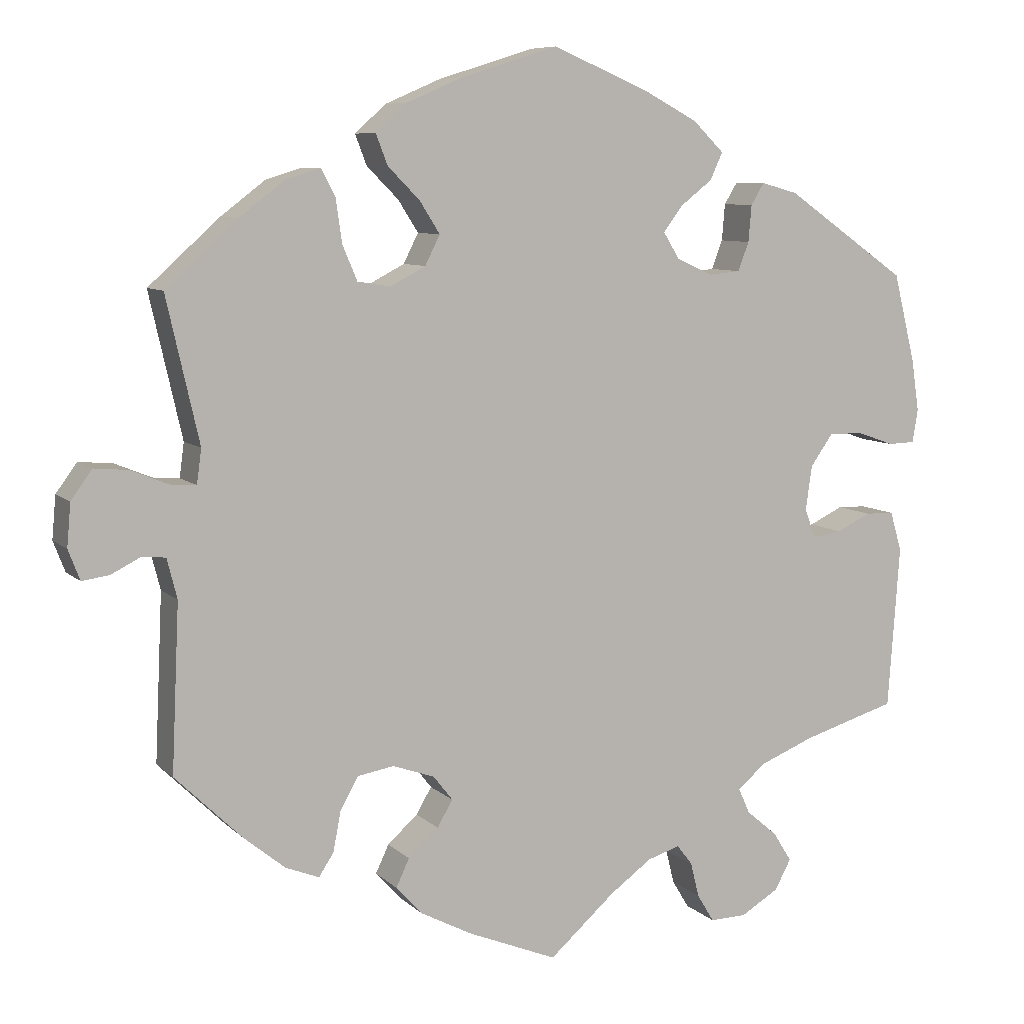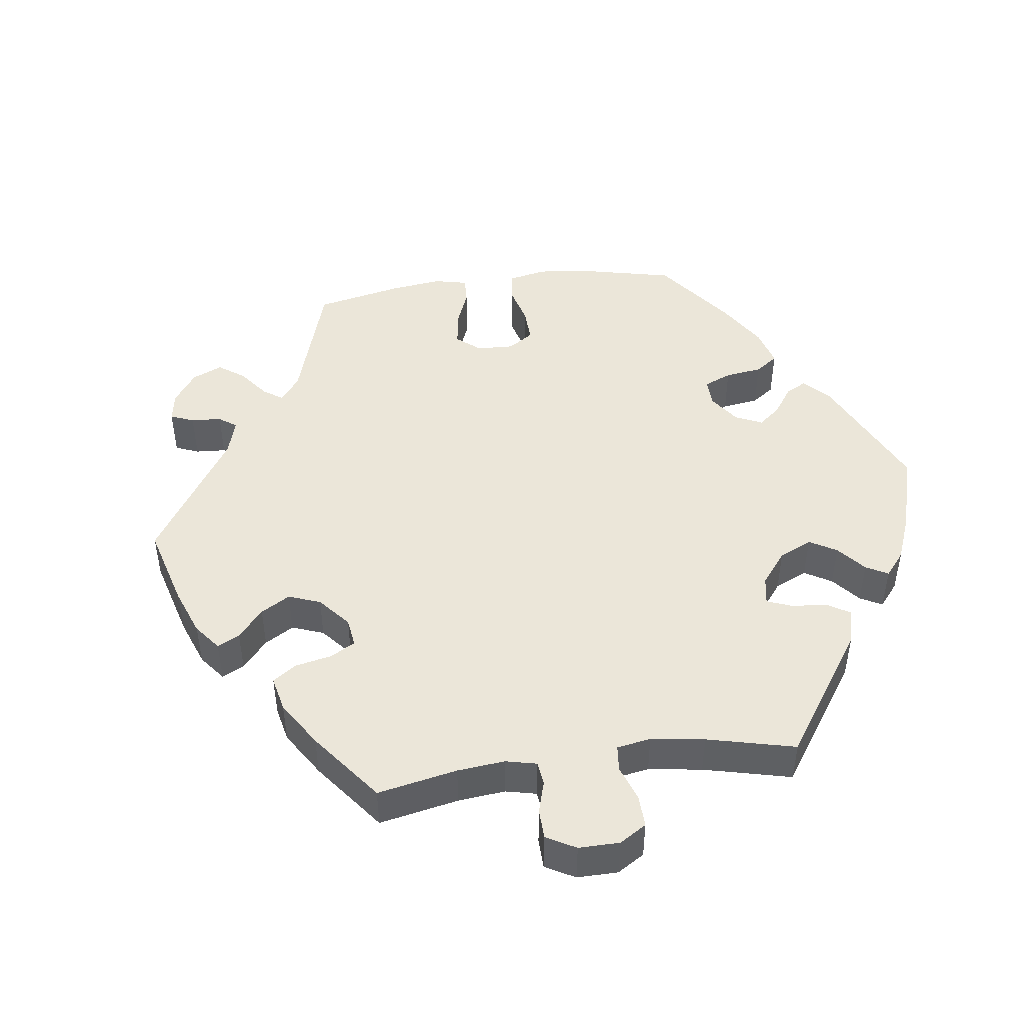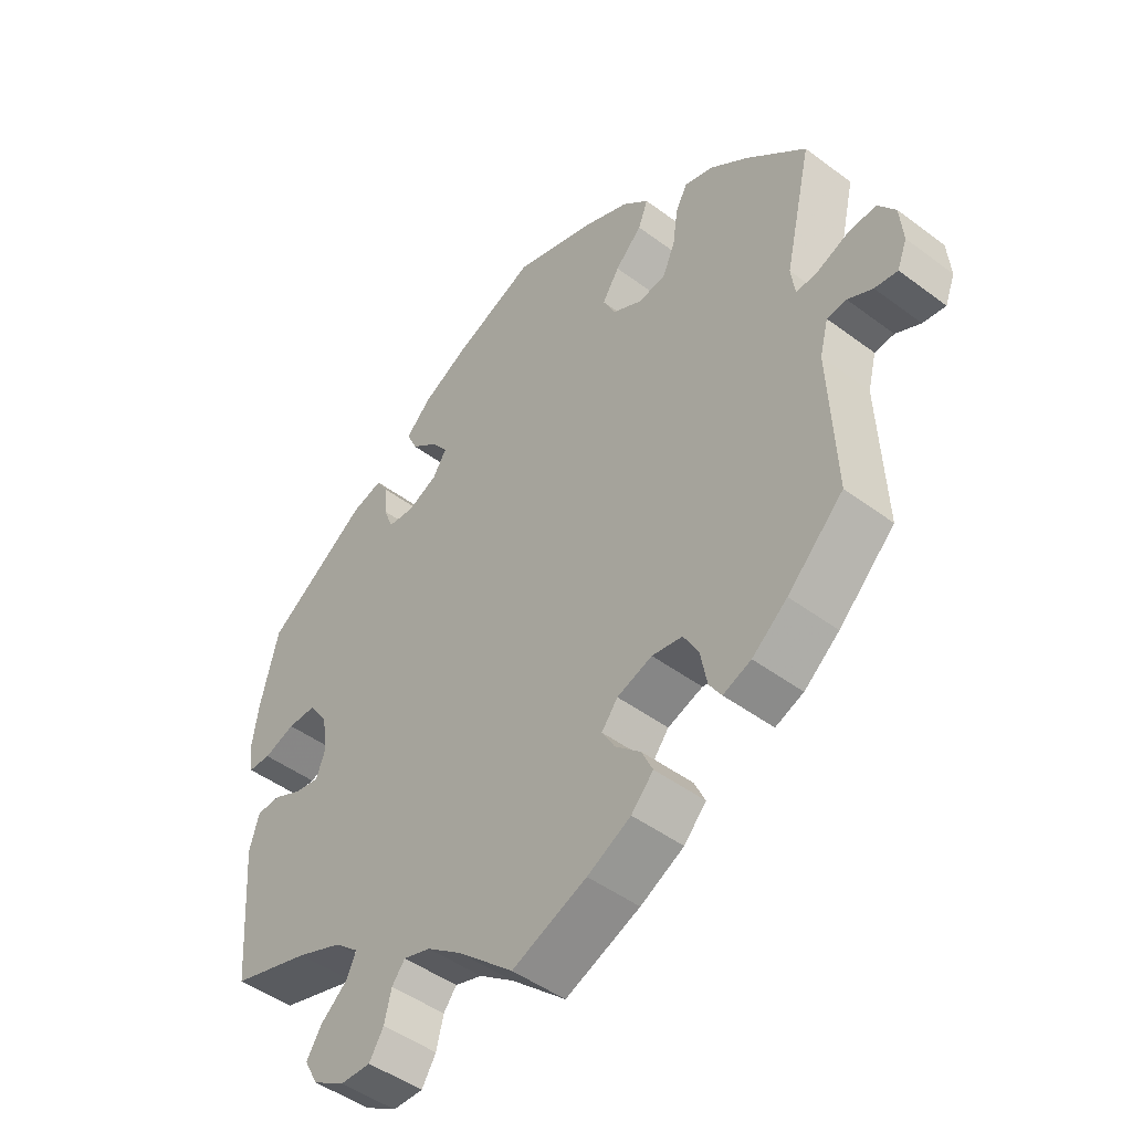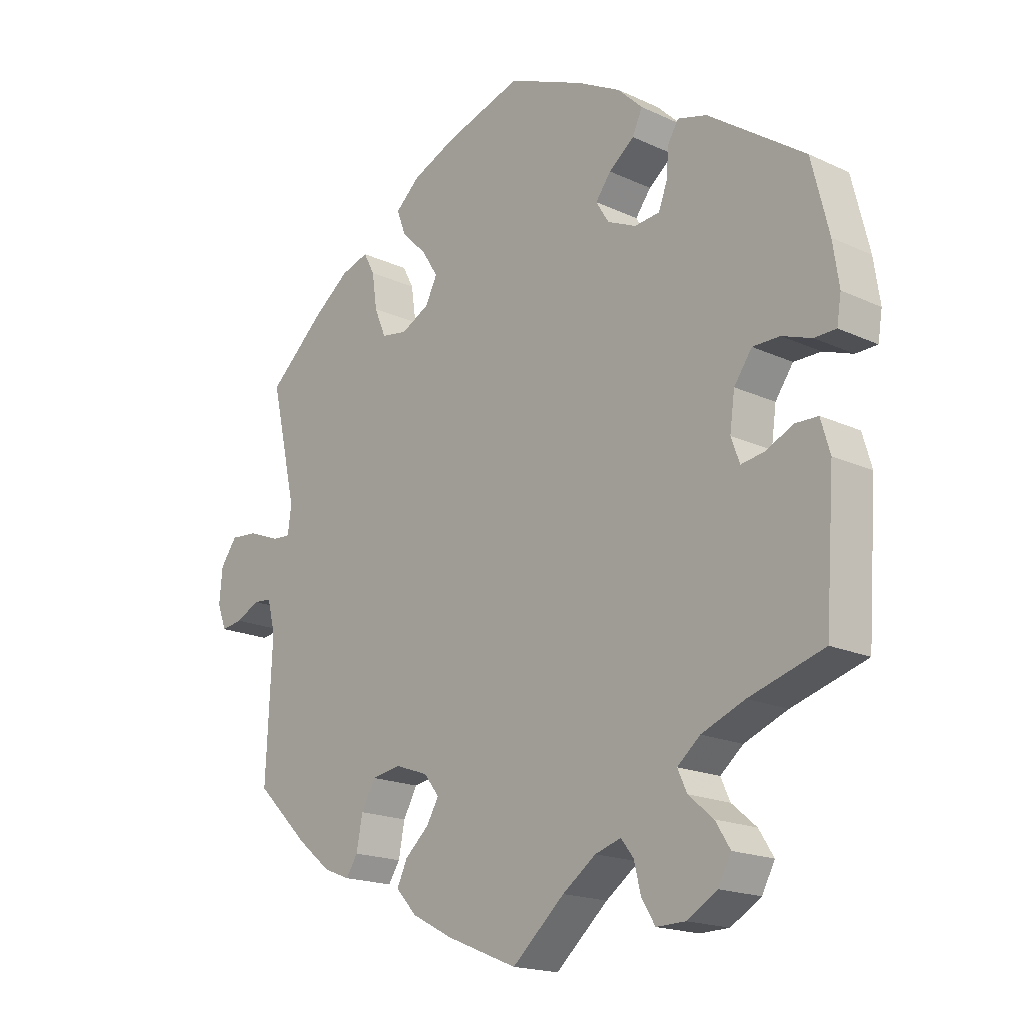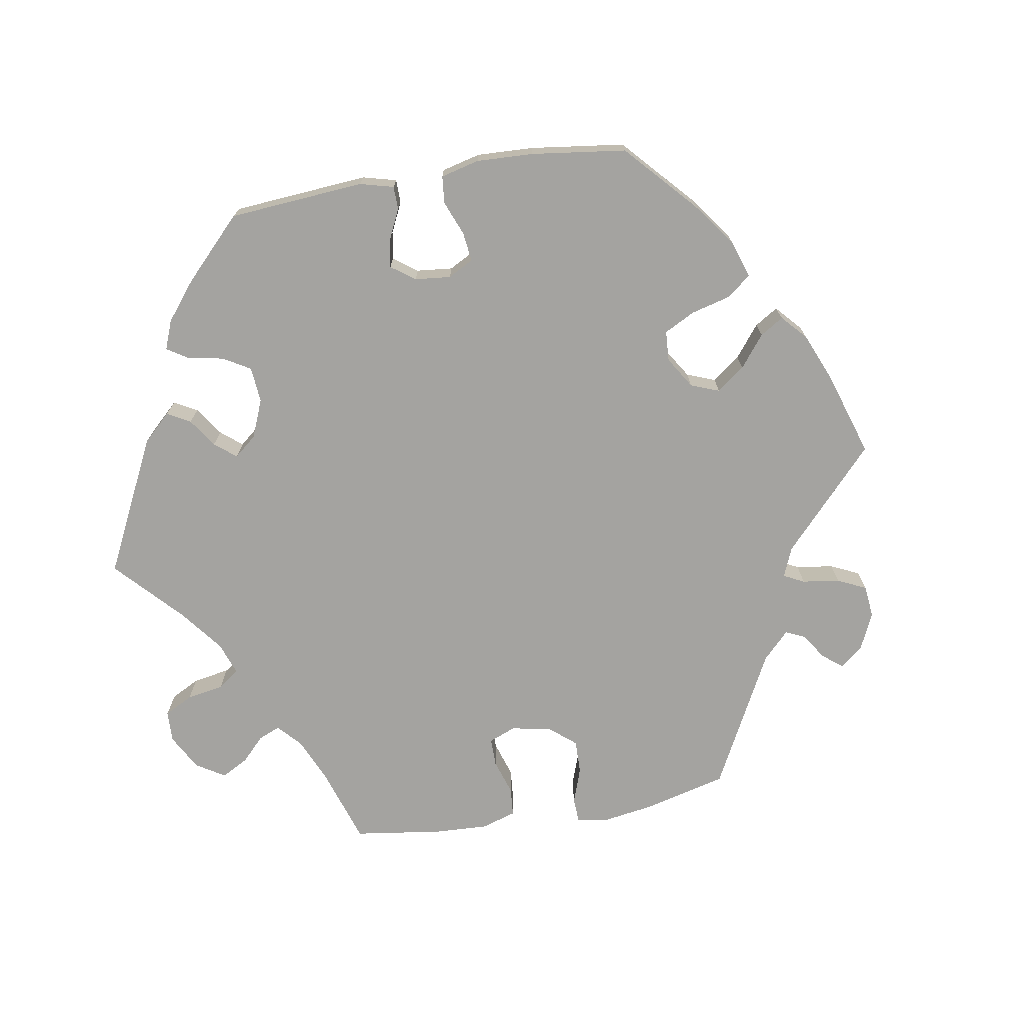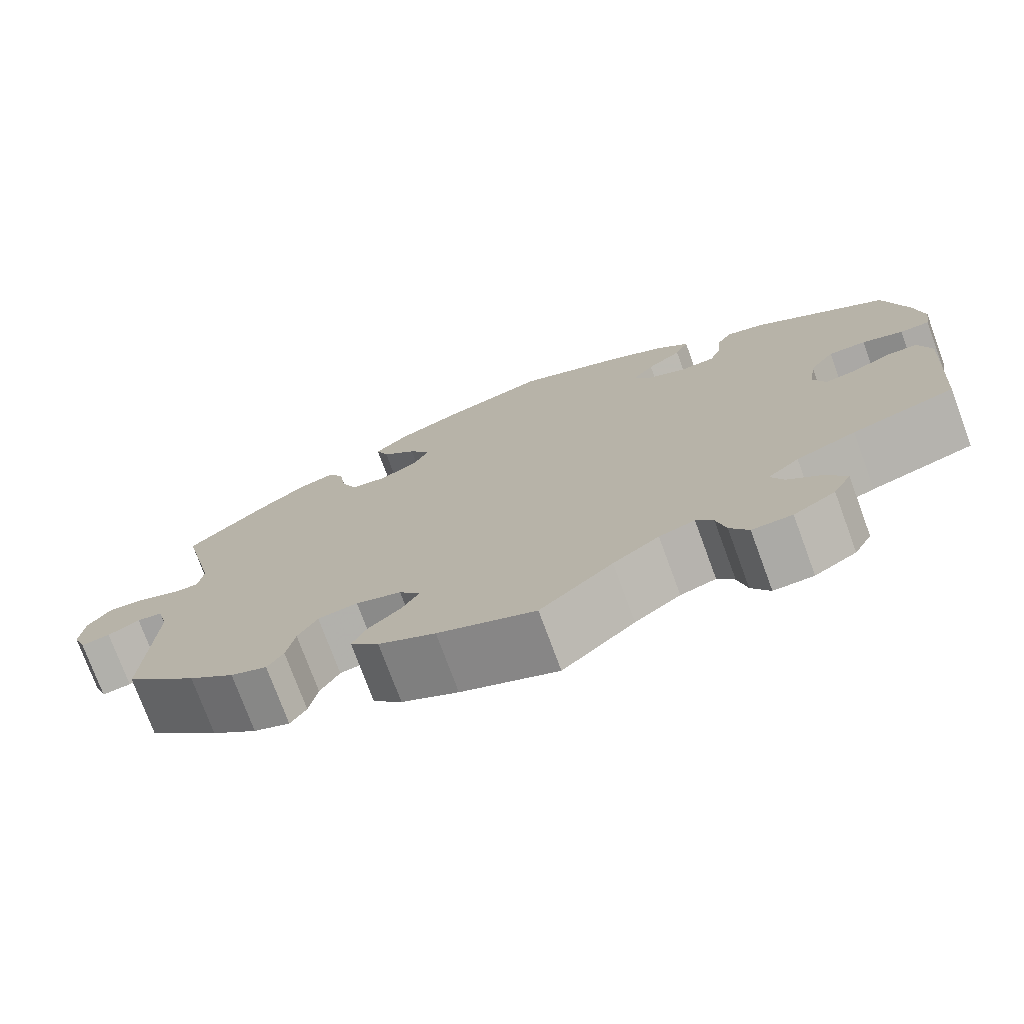
<metadata>
{"format":"obj","ext":"obj","renderer":"f3d","projection":"perspective","resolution":1024,"background":"white","views":[{"elev":8.0,"azim":155.7,"up":"+Z"},{"elev":46.8,"azim":-157.6,"up":"+Y"},{"elev":-46.9,"azim":49.7,"up":"+Z"},{"elev":-18.1,"azim":-132.1,"up":"+Z"},{"elev":-73.0,"azim":-20.6,"up":"+Y"},{"elev":-75.2,"azim":-159.8,"up":"+Z"}]}
</metadata>
<code>
v 0.124 0.07 0.539
v 0.196 0.07 0.508
v 0.236 0.07 0.472
v 0.221 0.07 0.433
v 0.18 0.07 0.392
v 0.154 0.07 0.351
v 0.173 0.07 0.313
v 0.219 0.07 0.289
v 0.261 0.07 0.296
v 0.28 0.07 0.341
v 0.288 0.07 0.397
v 0.306 0.07 0.431
v 0.351 0.07 0.417
v 0.409 0.07 0.373
v 0.501 0.07 0.29
v 0.459 0.07 0.105
v 0.465 0.07 0.061
v 0.497 0.07 0.063
v 0.546 0.07 0.083
v 0.59 0.07 0.087
v 0.617 0.07 0.05
v 0.622 0.07 -0.005
v 0.607 0.07 -0.044
v 0.572 0.07 -0.039
v 0.534 0.07 -0.02
v 0.504 0.07 -0.023
v 0.491 0.07 -0.074
v 0.501 0.07 -0.288
v 0.415 0.07 -0.372
v 0.361 0.07 -0.416
v 0.318 0.07 -0.433
v 0.299 0.07 -0.404
v 0.289 0.07 -0.352
v 0.266 0.07 -0.311
v 0.219 0.07 -0.303
v 0.165 0.07 -0.322
v 0.14 0.07 -0.354
v 0.16 0.07 -0.388
v 0.199 0.07 -0.423
v 0.216 0.07 -0.459
v 0.182 0.07 -0.496
v 0.115 0.07 -0.531
v 0 0.07 -0.578
v -0.085 0.07 -0.503
v -0.139 0.07 -0.464
v -0.181 0.07 -0.451
v -0.201 0.07 -0.477
v -0.212 0.07 -0.522
v -0.234 0.07 -0.558
v -0.281 0.07 -0.557
v -0.33 0.07 -0.528
v -0.351 0.07 -0.489
v -0.327 0.07 -0.451
v -0.287 0.07 -0.417
v -0.272 0.07 -0.384
v -0.309 0.07 -0.353
v -0.379 0.07 -0.325
v -0.5 0.07 -0.289
v -0.515 0.07 -0.079
v -0.5 0.07 -0.028
v -0.463 0.07 -0.027
v -0.419 0.07 -0.048
v -0.381 0.07 -0.054
v -0.367 0.07 -0.016
v -0.375 0.07 0.041
v -0.404 0.07 0.082
v -0.448 0.07 0.082
v -0.496 0.07 0.065
v -0.531 0.07 0.066
v -0.538 0.07 0.109
v -0.528 0.07 0.176
v -0.5 0.07 0.289
v -0.343 0.07 0.398
v -0.296 0.07 0.411
v -0.279 0.07 0.383
v -0.275 0.07 0.336
v -0.261 0.07 0.299
v -0.22 0.07 0.295
v -0.174 0.07 0.316
v -0.153 0.07 0.35
v -0.178 0.07 0.383
v -0.219 0.07 0.415
v -0.235 0.07 0.45
v -0.195 0.07 0.489
v -0.125 0.07 0.526
v -0.001 0.07 0.578
v 0.124 0 0.539
v 0.196 0 0.508
v 0.236 0 0.472
v 0.221 0 0.433
v 0.18 0 0.392
v 0.154 0 0.351
v 0.173 0 0.313
v 0.219 0 0.289
v 0.261 0 0.296
v 0.28 0 0.341
v 0.288 0 0.397
v 0.306 0 0.431
v 0.351 0 0.417
v 0.409 0 0.373
v 0.501 0 0.29
v 0.459 0 0.105
v 0.465 0 0.061
v 0.497 0 0.063
v 0.546 0 0.083
v 0.59 0 0.087
v 0.617 0 0.05
v 0.622 0 -0.005
v 0.607 0 -0.044
v 0.572 0 -0.039
v 0.534 0 -0.02
v 0.504 0 -0.023
v 0.491 0 -0.074
v 0.501 0 -0.288
v 0.415 0 -0.372
v 0.361 0 -0.416
v 0.318 0 -0.433
v 0.299 0 -0.404
v 0.289 0 -0.352
v 0.266 0 -0.311
v 0.219 0 -0.303
v 0.165 0 -0.322
v 0.14 0 -0.354
v 0.16 0 -0.388
v 0.199 0 -0.423
v 0.216 0 -0.459
v 0.182 0 -0.496
v 0.115 0 -0.531
v 0 0 -0.578
v -0.085 0 -0.503
v -0.139 0 -0.464
v -0.181 0 -0.451
v -0.201 0 -0.477
v -0.212 0 -0.522
v -0.234 0 -0.558
v -0.281 0 -0.557
v -0.33 0 -0.528
v -0.351 0 -0.489
v -0.327 0 -0.451
v -0.287 0 -0.417
v -0.272 0 -0.384
v -0.309 0 -0.353
v -0.379 0 -0.325
v -0.5 0 -0.289
v -0.515 0 -0.079
v -0.5 0 -0.028
v -0.463 0 -0.027
v -0.419 0 -0.048
v -0.381 0 -0.054
v -0.367 0 -0.016
v -0.375 0 0.041
v -0.404 0 0.082
v -0.448 0 0.082
v -0.496 0 0.065
v -0.531 0 0.066
v -0.538 0 0.109
v -0.528 0 0.176
v -0.5 0 0.289
v -0.343 0 0.398
v -0.296 0 0.411
v -0.279 0 0.383
v -0.275 0 0.336
v -0.261 0 0.299
v -0.22 0 0.295
v -0.174 0 0.316
v -0.153 0 0.35
v -0.178 0 0.383
v -0.219 0 0.415
v -0.235 0 0.45
v -0.195 0 0.489
v -0.125 0 0.526
v -0.001 0 0.578
f 81 82 83 84
f 80 81 84 85
f 73 74 75 76
f 73 76 77
f 72 73 77
f 71 72 77 78
f 67 68 69 70
f 66 67 70 71
f 59 60 61 62
f 57 58 59 62
f 56 57 62 63
f 55 56 63 64
f 51 52 53 54
f 51 54 55
f 50 51 55
f 47 48 49 50
f 46 47 50 55
f 45 46 55 64
f 41 42 43 44
f 38 39 40 41
f 37 38 41 44
f 36 37 44 45
f 30 31 32 33
f 30 33 34
f 27 28 29 30
f 26 27 30 34
f 22 23 24 25
f 22 25 26
f 21 22 26
f 18 19 20 21
f 17 18 21 26
f 13 14 15 16
f 13 16 17
f 10 11 12 13
f 9 10 13 17
f 8 9 17 26
f 2 3 4 5
f 2 5 6
f 1 2 6
f 80 85 86 1
f 66 71 78
f 65 66 78 79
f 36 45 64 65
f 35 36 65 79
f 7 8 26 34
f 6 7 34 35
f 35 79 80
f 1 6 35 80
f 170 169 168 167
f 171 170 167 166
f 162 161 160 159
f 163 162 159
f 163 159 158
f 164 163 158 157
f 156 155 154 153
f 157 156 153 152
f 148 147 146 145
f 148 145 144 143
f 149 148 143 142
f 150 149 142 141
f 140 139 138 137
f 141 140 137
f 141 137 136
f 136 135 134 133
f 141 136 133 132
f 150 141 132 131
f 130 129 128 127
f 127 126 125 124
f 130 127 124 123
f 131 130 123 122
f 119 118 117 116
f 120 119 116
f 116 115 114 113
f 120 116 113 112
f 111 110 109 108
f 112 111 108
f 112 108 107
f 107 106 105 104
f 112 107 104 103
f 102 101 100 99
f 103 102 99
f 99 98 97 96
f 103 99 96 95
f 112 103 95 94
f 91 90 89 88
f 92 91 88
f 92 88 87
f 87 172 171 166
f 164 157 152
f 165 164 152 151
f 151 150 131 122
f 165 151 122 121
f 120 112 94 93
f 121 120 93 92
f 166 165 121
f 166 121 92 87
f 1 87 88 2
f 2 88 89 3
f 3 89 90 4
f 4 90 91 5
f 5 91 92 6
f 6 92 93 7
f 7 93 94 8
f 8 94 95 9
f 9 95 96 10
f 10 96 97 11
f 11 97 98 12
f 12 98 99 13
f 13 99 100 14
f 14 100 101 15
f 15 101 102 16
f 16 102 103 17
f 17 103 104 18
f 18 104 105 19
f 19 105 106 20
f 20 106 107 21
f 21 107 108 22
f 22 108 109 23
f 23 109 110 24
f 24 110 111 25
f 25 111 112 26
f 26 112 113 27
f 27 113 114 28
f 28 114 115 29
f 29 115 116 30
f 30 116 117 31
f 31 117 118 32
f 32 118 119 33
f 33 119 120 34
f 34 120 121 35
f 35 121 122 36
f 36 122 123 37
f 37 123 124 38
f 38 124 125 39
f 39 125 126 40
f 40 126 127 41
f 41 127 128 42
f 42 128 129 43
f 43 129 130 44
f 44 130 131 45
f 45 131 132 46
f 46 132 133 47
f 47 133 134 48
f 48 134 135 49
f 49 135 136 50
f 50 136 137 51
f 51 137 138 52
f 52 138 139 53
f 53 139 140 54
f 54 140 141 55
f 55 141 142 56
f 56 142 143 57
f 57 143 144 58
f 58 144 145 59
f 59 145 146 60
f 60 146 147 61
f 61 147 148 62
f 62 148 149 63
f 63 149 150 64
f 64 150 151 65
f 65 151 152 66
f 66 152 153 67
f 67 153 154 68
f 68 154 155 69
f 69 155 156 70
f 70 156 157 71
f 71 157 158 72
f 72 158 159 73
f 73 159 160 74
f 74 160 161 75
f 75 161 162 76
f 76 162 163 77
f 77 163 164 78
f 78 164 165 79
f 79 165 166 80
f 80 166 167 81
f 81 167 168 82
f 82 168 169 83
f 83 169 170 84
f 84 170 171 85
f 85 171 172 86
f 86 172 87 1

</code>
